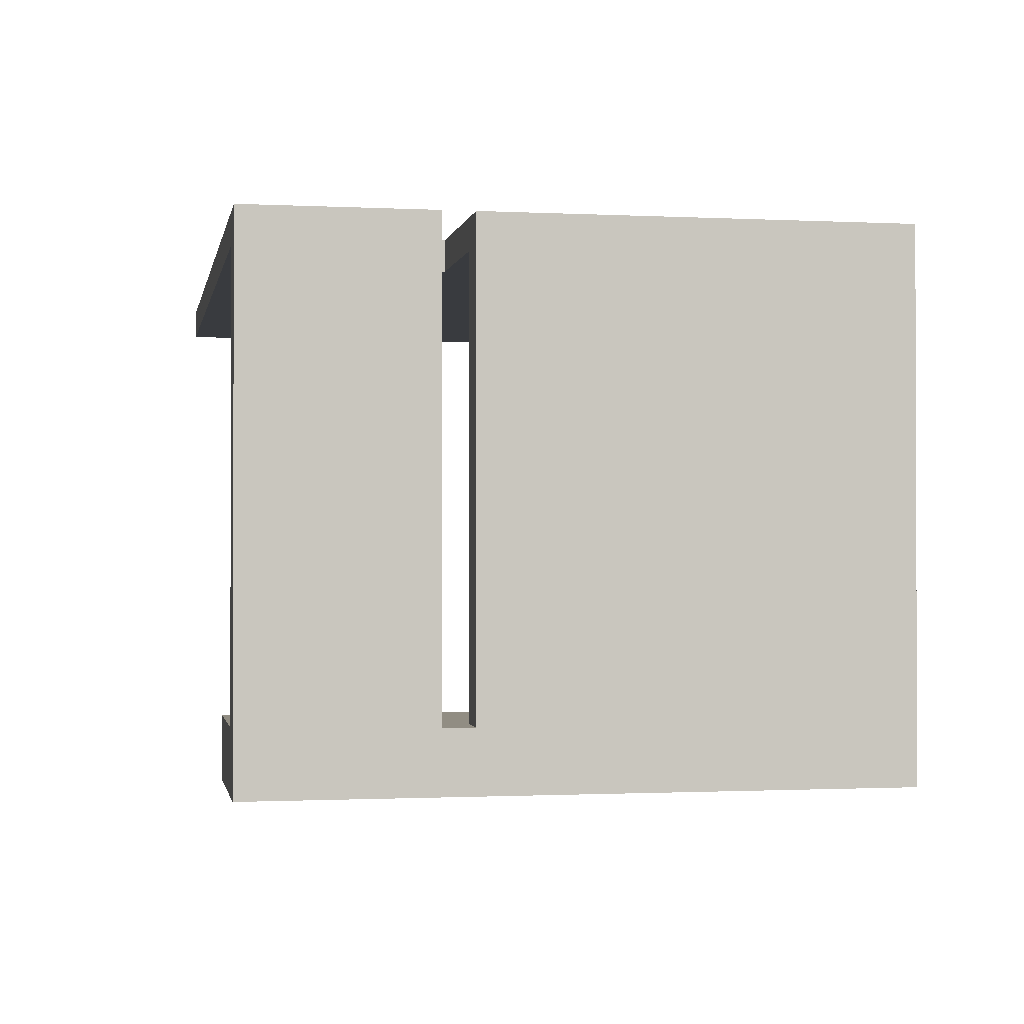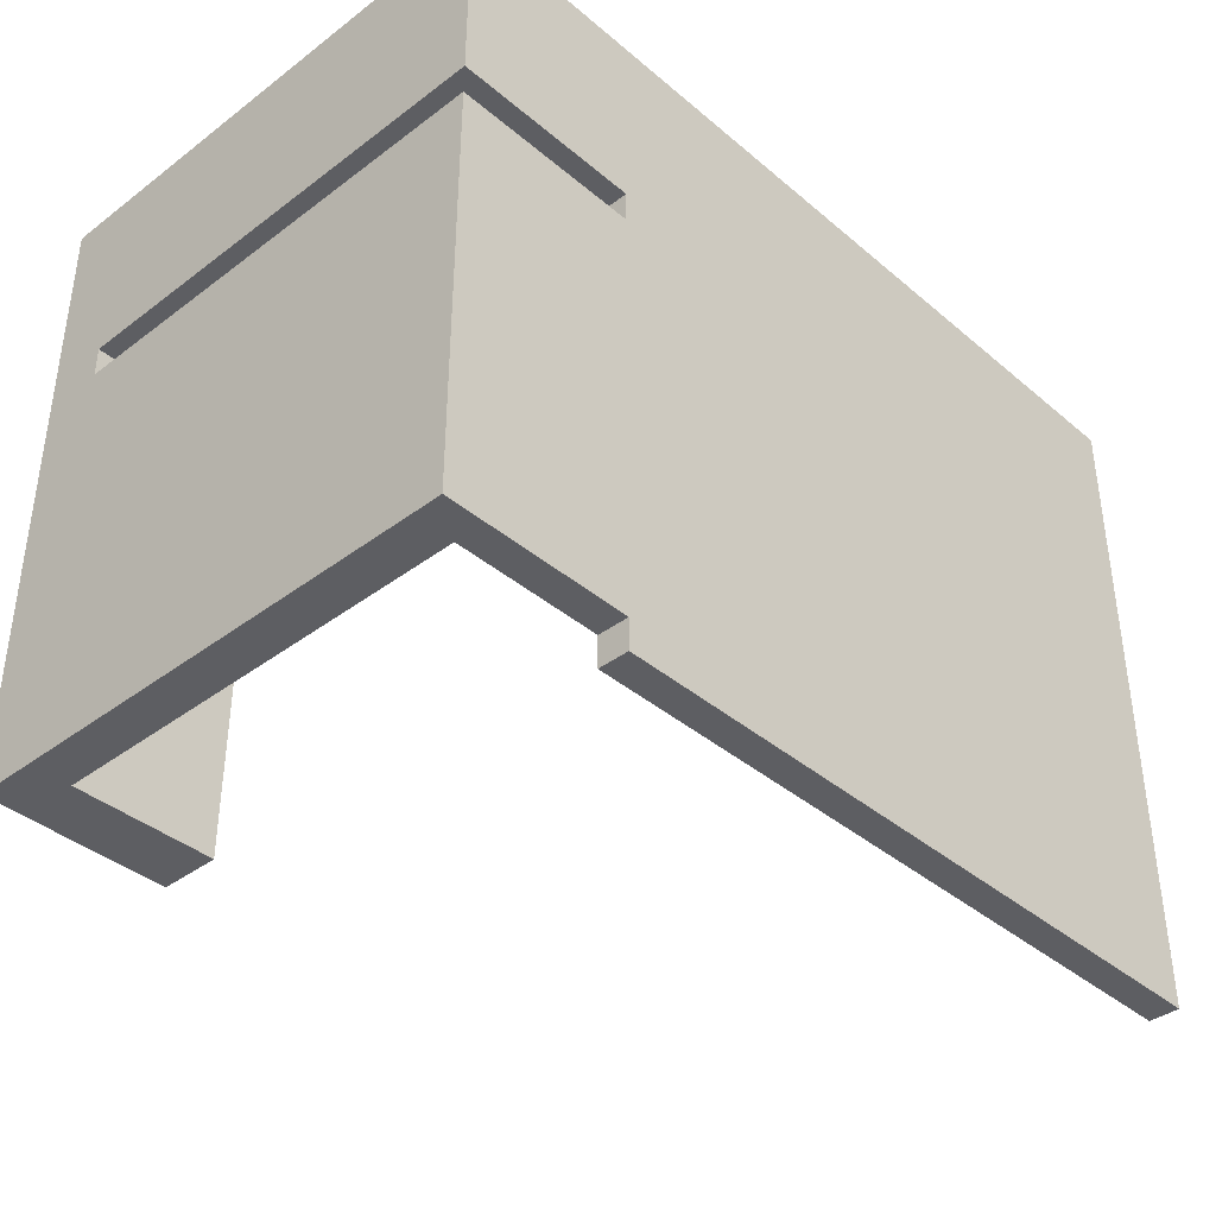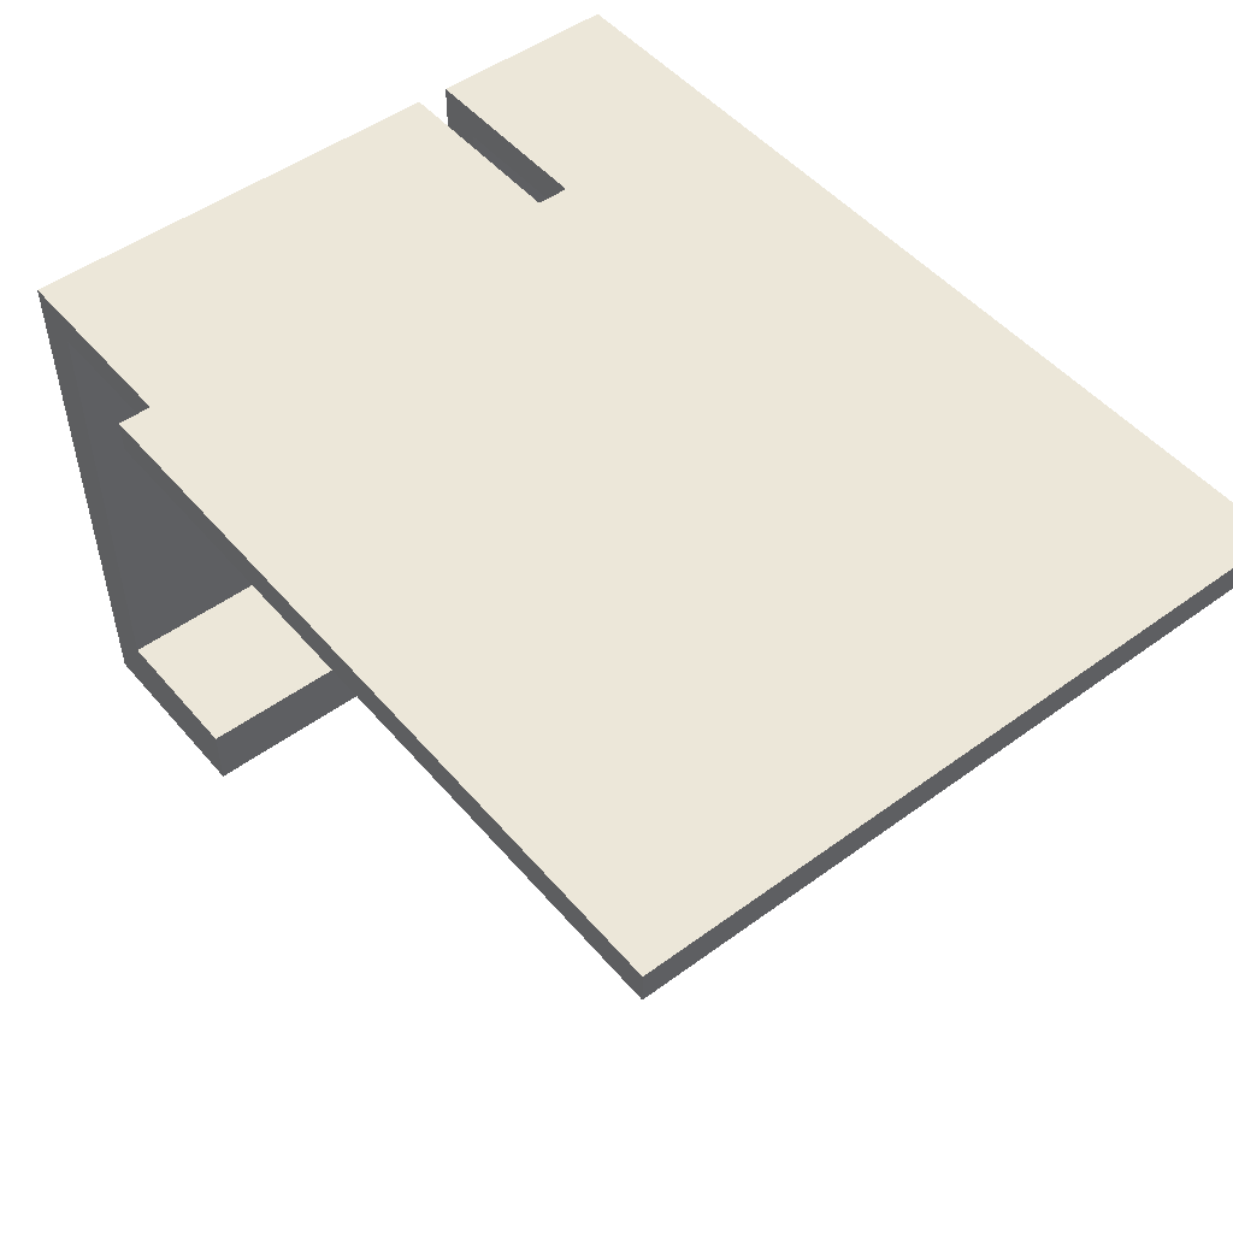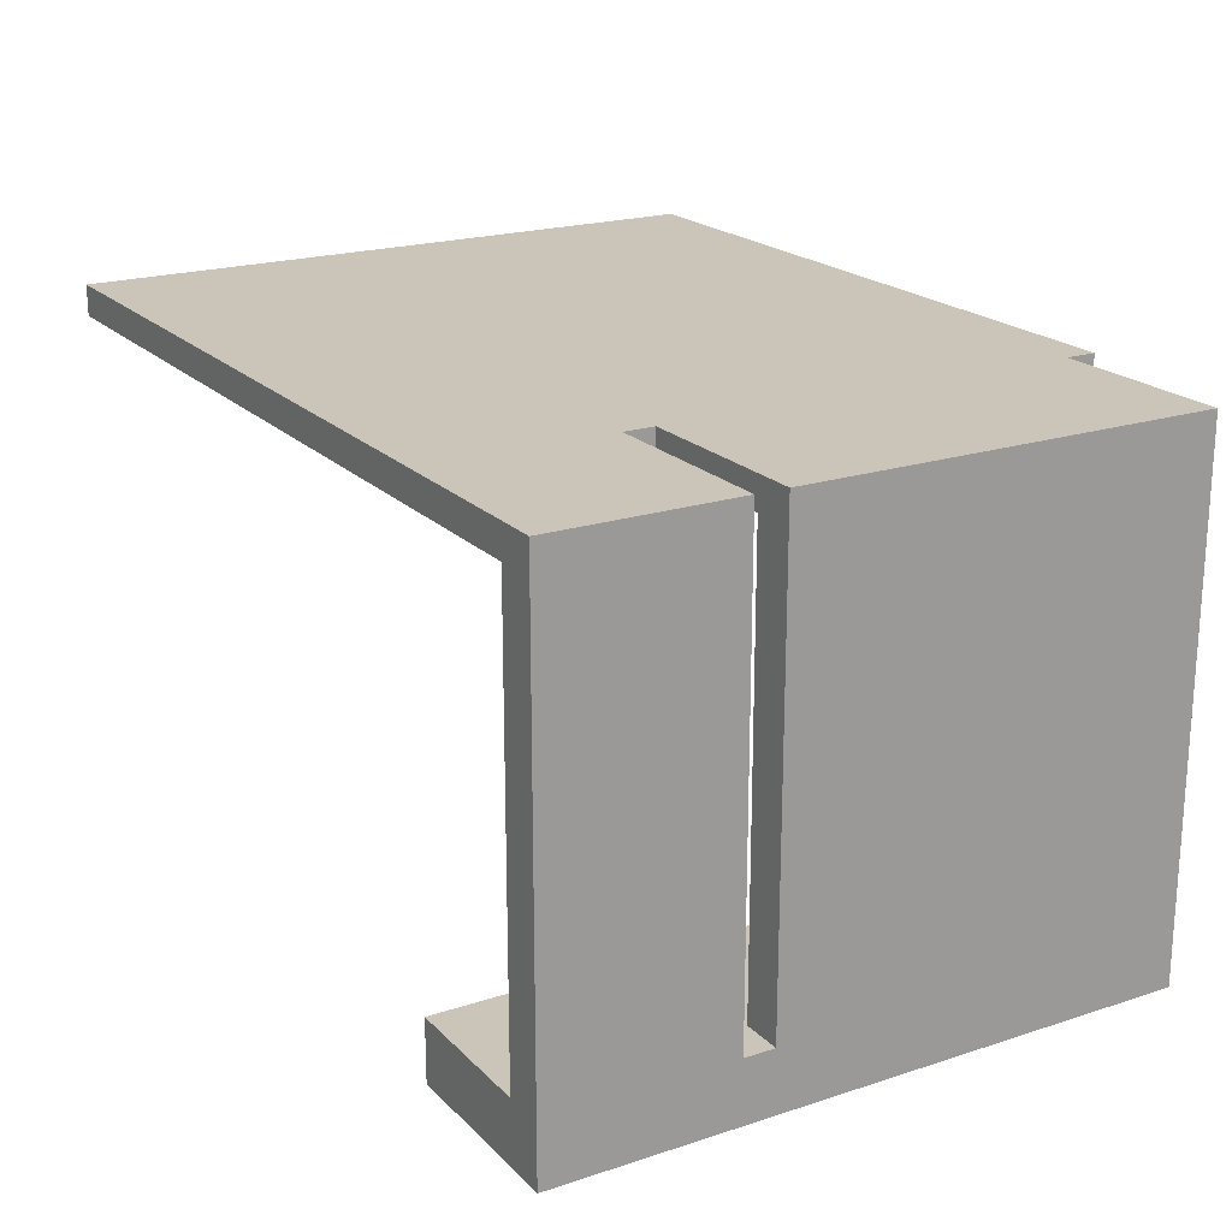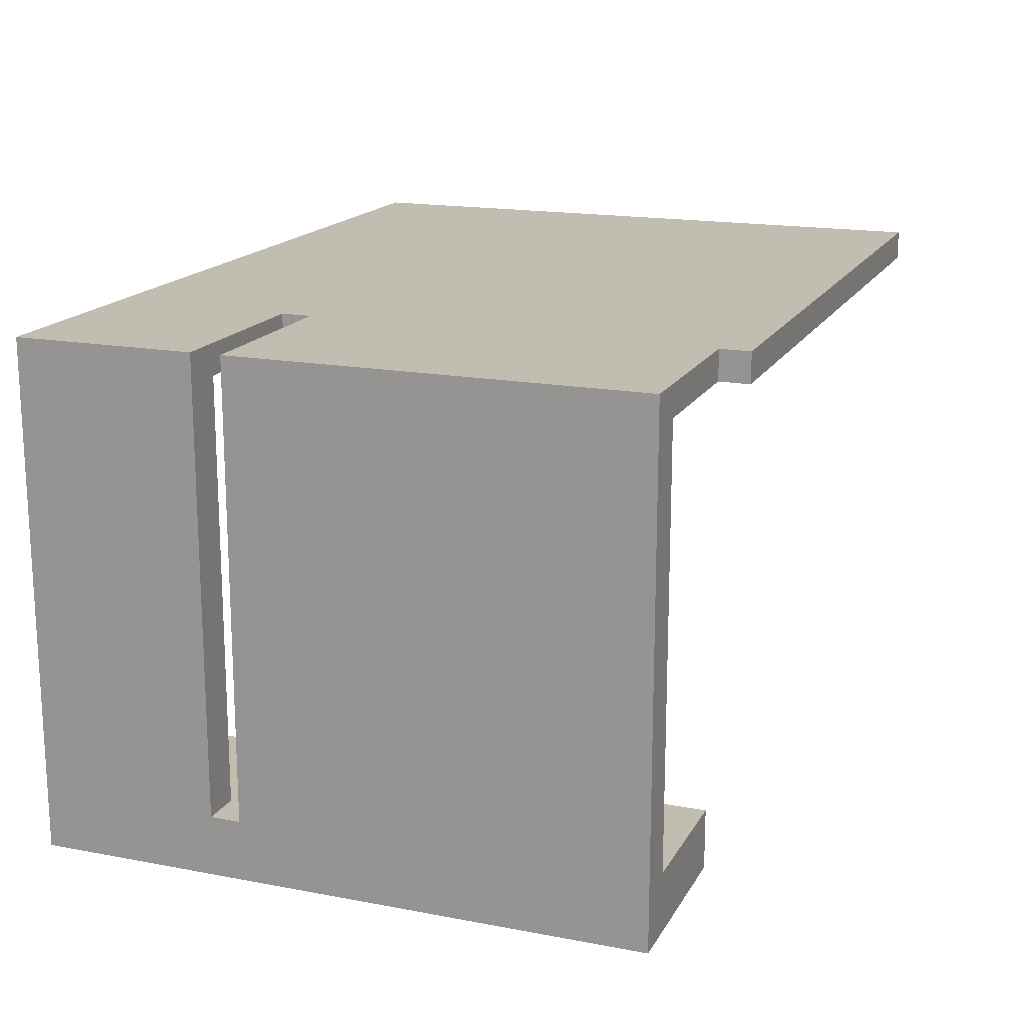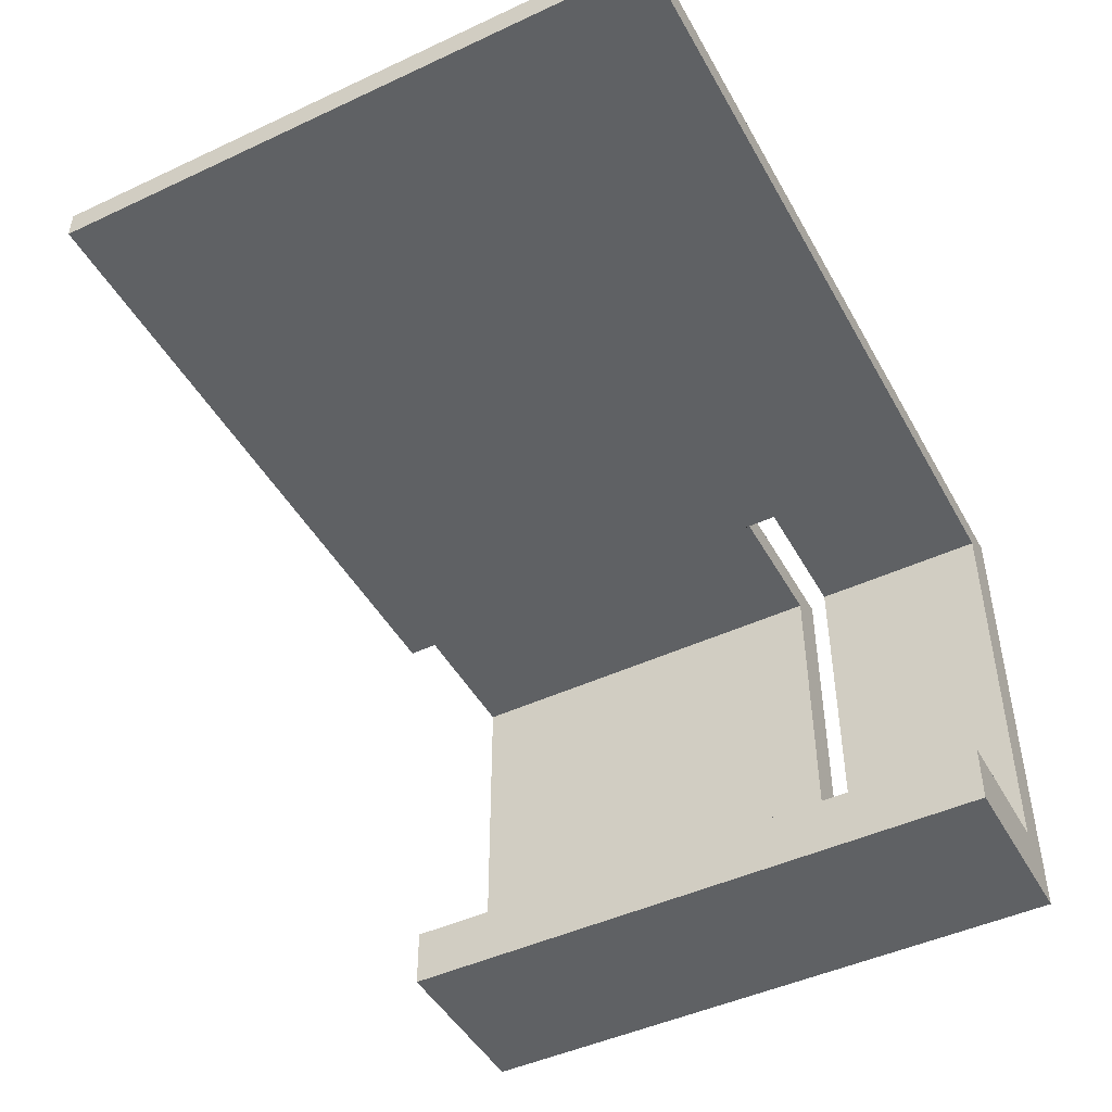
<metadata>
{"format":"obj","ext":"obj","renderer":"f3d","projection":"perspective","resolution":1024,"background":"white","views":[{"elev":-1.0,"azim":79.4,"up":"+Y"},{"elev":-38.6,"azim":133.4,"up":"+Z"},{"elev":50.0,"azim":-128.8,"up":"+Y"},{"elev":20.4,"azim":59.3,"up":"+Y"},{"elev":17.0,"azim":110.8,"up":"+Y"},{"elev":-46.6,"azim":-62.1,"up":"+Y"}]}
</metadata>
<code>
g Mesh1 Group1 Model
v 3.387 0.65 -1.234
v 4.09 0.5 -1.234
v 3.387 0.5 -1.234
f 1 2 3
v 4.29 0.65 -1.234
f 4 2 1
v 4.09 -1.6 -1.234
f 4 5 2
v 4.29 -1.9 -1.234
f 6 5 4
v 3.387 -1.6 -1.234
f 6 7 5
v 3.387 -1.9 -1.234
f 7 6 8
v 3.387 -1.9 1.836
f 6 9 8
v 4.29 -1.9 1.836
f 9 6 10
v 4.29 -1.6 0.9357
f 11 10 6
v 4.29 0.65 1.836
f 10 11 12
v 4.29 0.65 0.9357
f 12 11 13
v 4.09 0.5 0.9357
f 11 14 13
v 4.09 -1.6 0.9357
f 14 11 15
v 4.09 -1.6 0.7857
f 16 15 11
v 4.09 -1.6 1.836
f 16 17 15
f 5 17 16
v 3.387 -1.6 1.836
f 5 18 17
f 18 5 7
f 7 9 18
f 9 7 8
f 18 9 17
f 10 17 9
f 17 10 12
v 4.09 0.5 1.836
f 17 12 19
v -1.386e-13 0.65 1.836
f 20 19 12
v -1.386e-13 0.5 1.836
f 19 20 21
v 1.502e-13 0.65 -1.384
f 22 21 20
v 1.502e-13 0.5 -1.384
f 21 22 23
v 3.387 0.5 -1.384
f 22 24 23
v 3.387 0.65 -1.384
f 24 22 25
v 3.387 0.65 0.9357
f 22 26 25
f 22 12 26
f 12 22 20
f 26 12 13
f 13 14 26
v 3.387 0.5 0.9357
f 26 14 27
f 19 27 14
f 19 23 27
f 23 19 21
f 27 23 24
f 3 27 24
v 3.387 0.5 0.7857
f 27 3 28
f 28 3 2
v 4.09 0.5 0.7857
f 28 2 29
f 2 16 29
f 16 2 5
v 4.29 0.65 0.7857
f 16 30 29
v 4.29 -1.6 0.7857
f 30 16 31
f 16 11 31
f 11 6 31
f 31 6 30
f 30 6 4
v 3.387 0.65 0.7857
f 4 32 30
f 1 32 4
f 32 1 26
f 25 26 1
f 1 24 25
f 24 1 3
f 26 28 32
f 28 26 27
f 32 28 29
f 29 30 32
f 14 17 19
f 17 14 15

</code>
